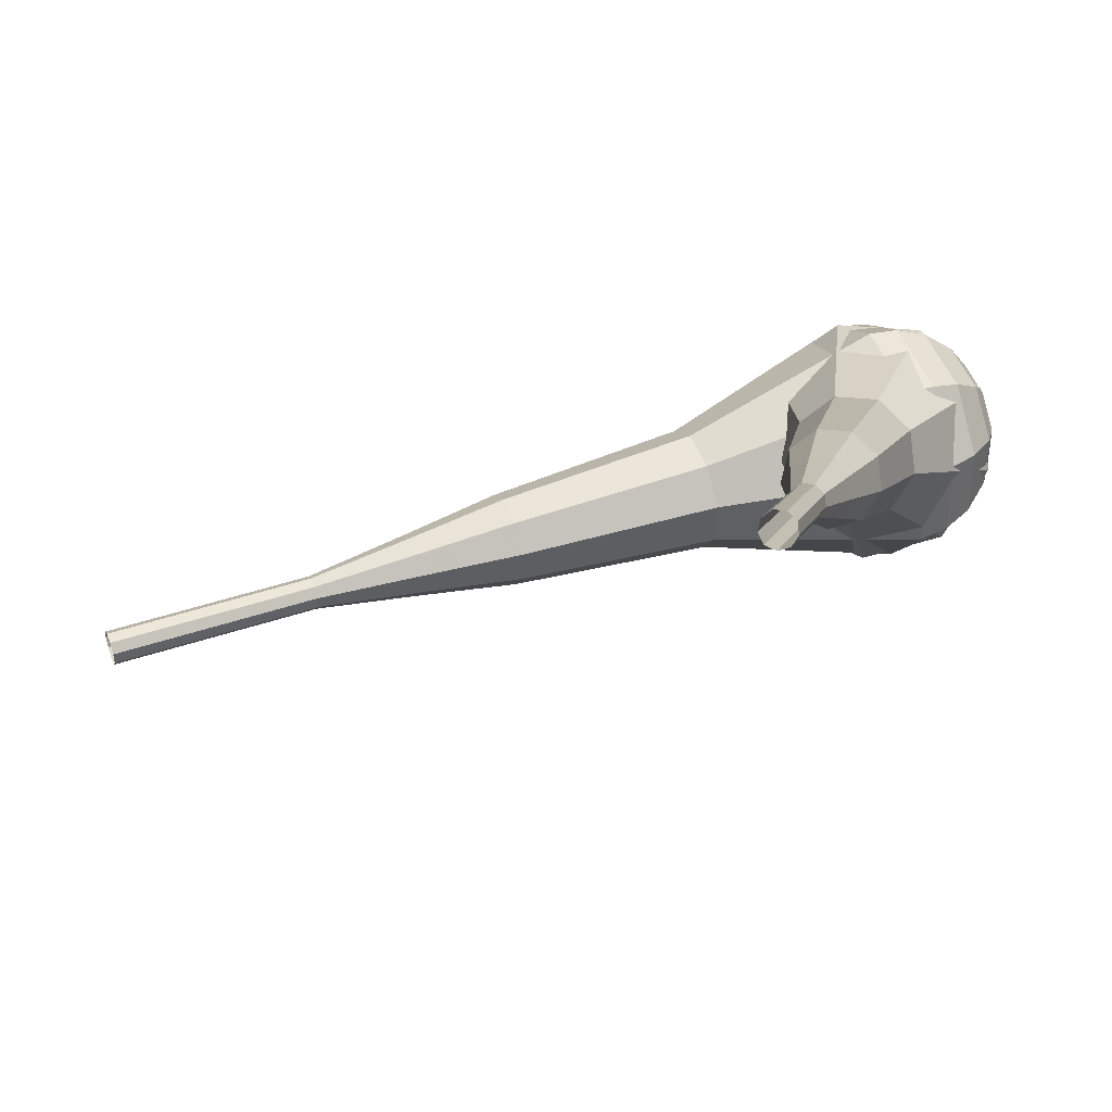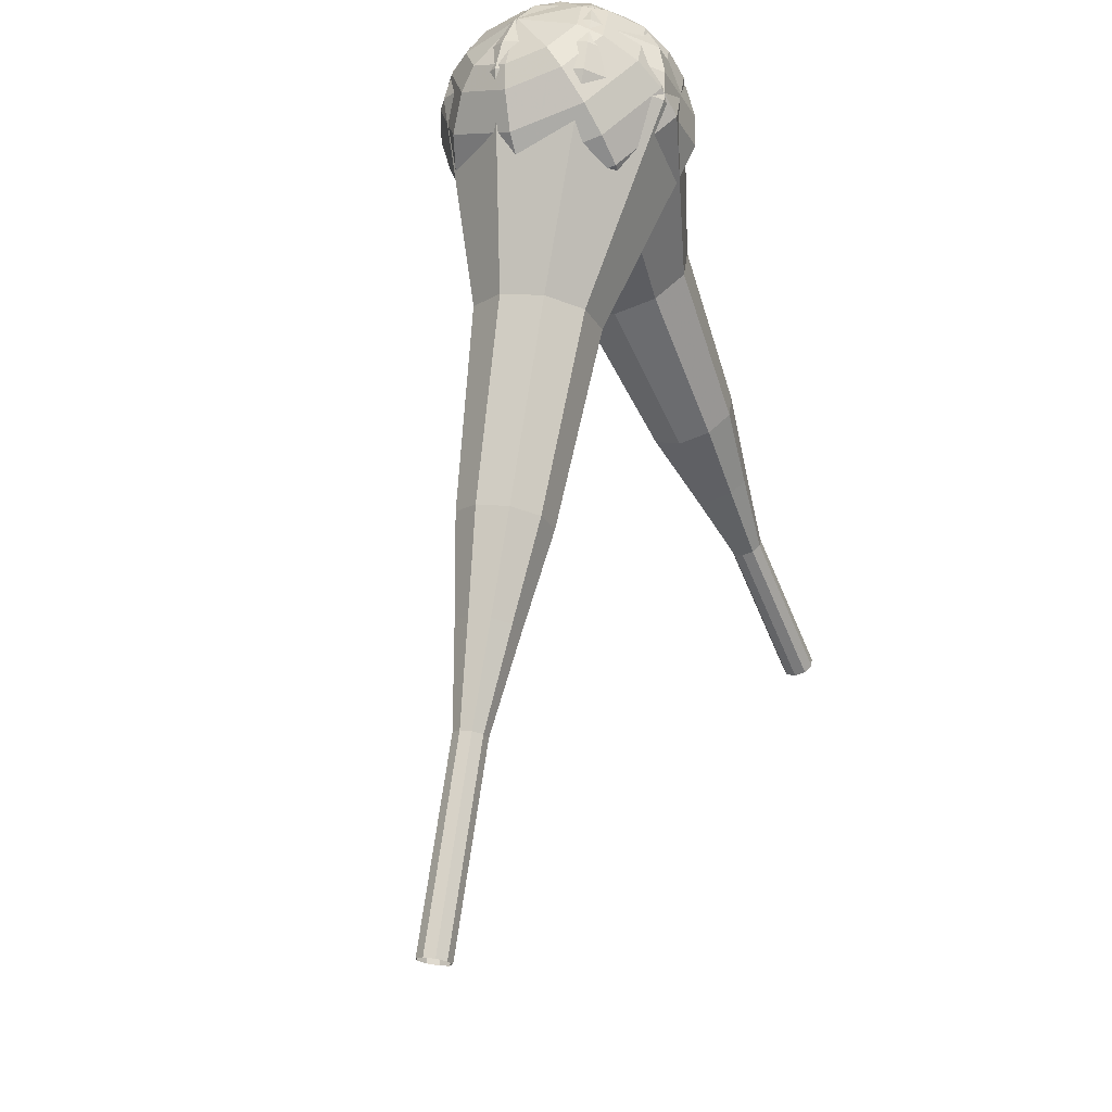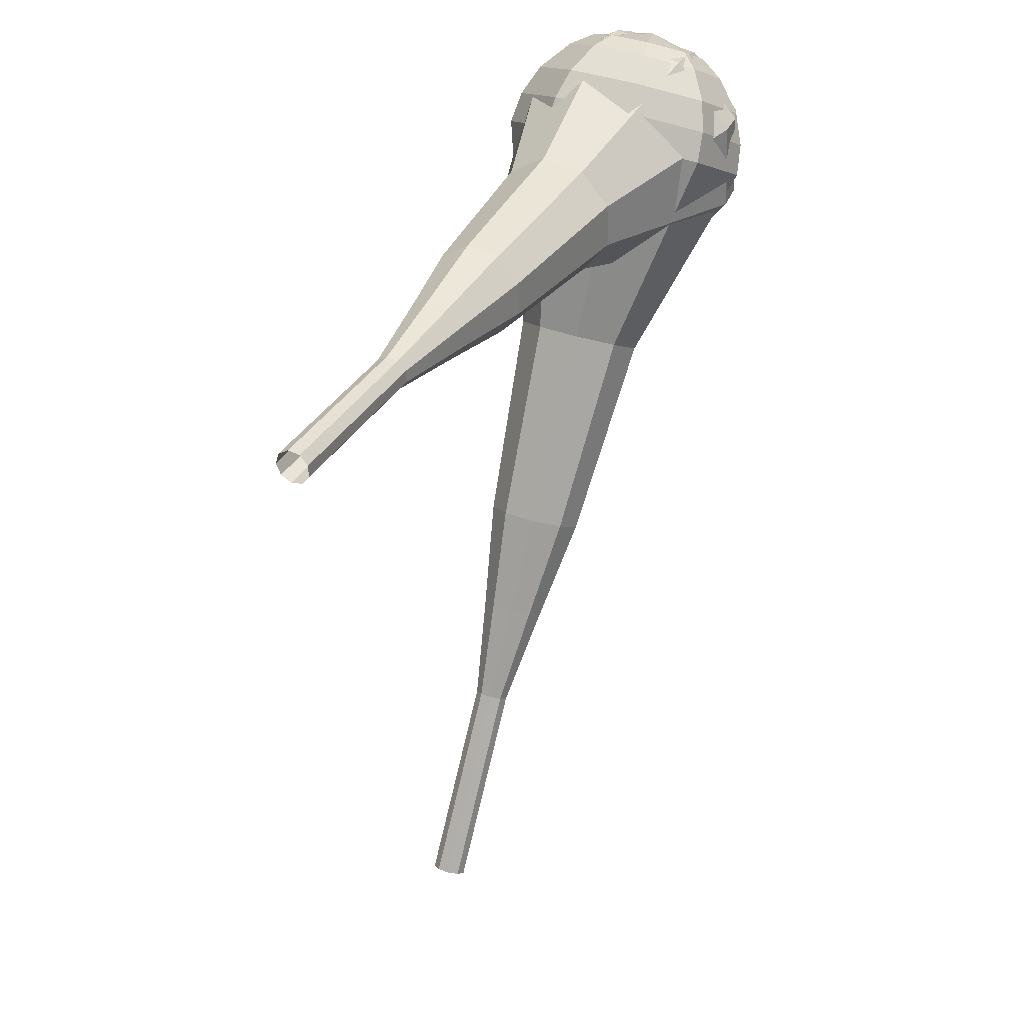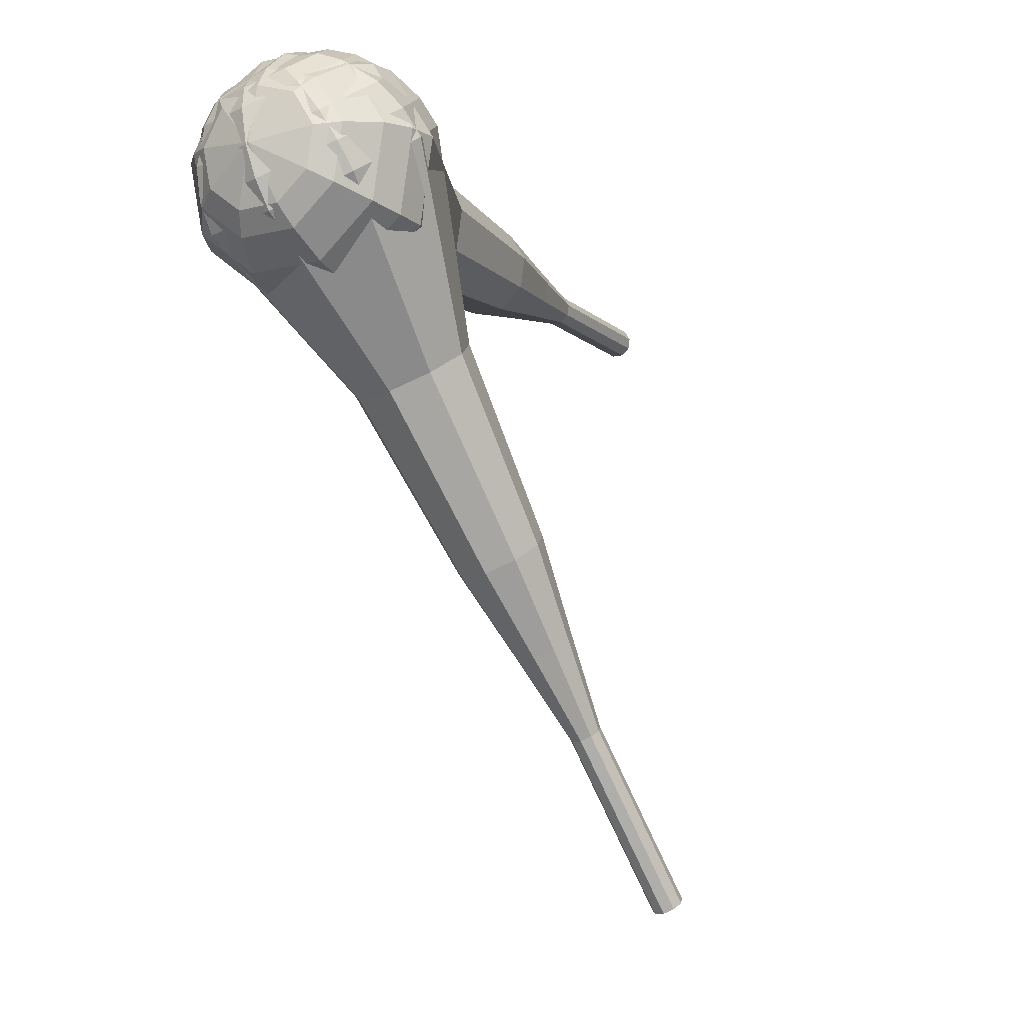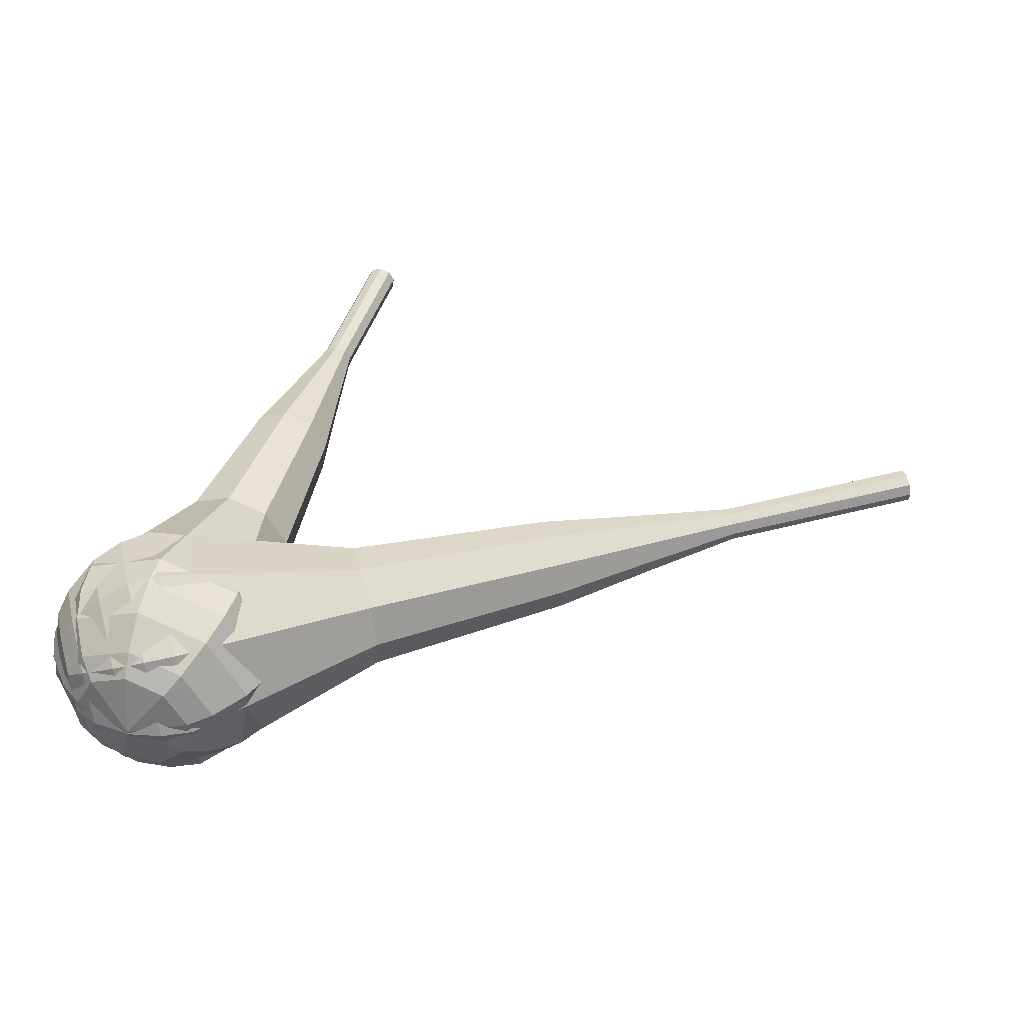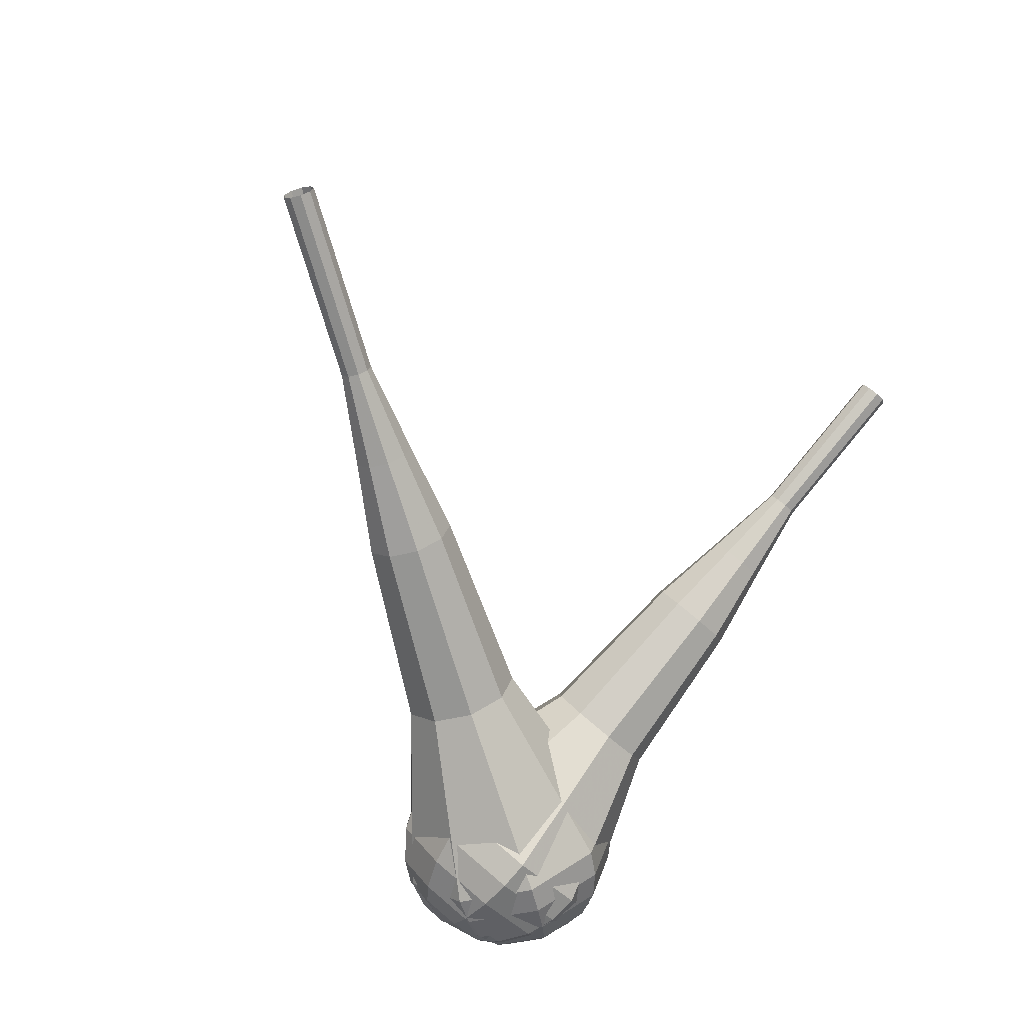
<metadata>
{"format":"obj","ext":"obj","renderer":"f3d","projection":"perspective","resolution":1024,"background":"white","views":[{"elev":-57.4,"azim":-165.3,"up":"+Z"},{"elev":49.1,"azim":109.0,"up":"+Z"},{"elev":-60.7,"azim":-94.3,"up":"+Z"},{"elev":78.8,"azim":73.3,"up":"+Z"},{"elev":14.5,"azim":9.9,"up":"+Y"},{"elev":-56.5,"azim":127.2,"up":"+Y"}]}
</metadata>
<code>
g tube1
v 177.6 158 96.26
v 177.4 157.8 95.67
v 177.4 157.2 95.35
v 177.6 156.5 95.46
v 177.8 156.1 95.95
v 178.1 156.2 96.58
v 178.2 156.6 97.07
v 178.1 157.3 97.18
v 177.9 157.8 96.86
v 177.6 158 96.26
v 172 157 98.48
v 171.8 156.8 97.88
v 171.8 156.2 97.56
v 172 155.5 97.67
v 172.2 155.1 98.16
v 172.5 155.1 98.8
v 172.6 155.6 99.29
v 172.5 156.3 99.4
v 172.3 156.8 99.08
v 172 157 98.48
v 166.4 156 100.7
v 166.2 155.8 100.1
v 166.2 155.1 99.78
v 166.4 154.5 99.89
v 166.6 154.1 100.4
v 166.9 154.1 101
v 167 154.6 101.5
v 166.9 155.3 101.6
v 166.7 155.8 101.3
v 166.4 156 100.7
v 160.7 155.9 102.9
v 160.3 155.4 101.8
v 160.3 154.2 101.2
v 160.6 153 101.4
v 161.1 152.3 102.3
v 161.5 152.3 103.5
v 161.7 153.2 104.4
v 161.6 154.5 104.6
v 161.2 155.5 104
v 160.7 155.9 102.9
v 154.9 155.8 105.1
v 154.4 155 103.4
v 154.3 153.3 102.6
v 154.8 151.5 102.9
v 155.5 150.4 104.2
v 156.2 150.5 106
v 156.5 151.8 107.4
v 156.3 153.7 107.7
v 155.7 155.3 106.8
v 154.9 155.8 105.1
v 143.5 154.7 109.6
v 142.8 153.7 107.3
v 142.8 151.4 106.1
v 143.4 149 106.5
v 144.4 147.5 108.4
v 145.3 147.6 110.8
v 145.7 149.4 112.6
v 145.4 151.9 113
v 144.5 154 111.8
v 143.5 154.7 109.6
v 131.7 156.4 114
v 130.3 154.3 109.5
v 130.1 149.8 107.1
v 131.3 144.9 107.9
v 133.3 141.9 111.6
v 135.2 142.2 116.4
v 136 145.7 120.1
v 135.4 150.8 120.9
v 133.7 155 118.5
v 131.7 156.4 114
v 130 155.8 114.7
v 128.6 153.9 110.3
v 128.5 149.5 108
v 129.7 144.7 108.8
v 131.6 141.8 112.4
v 133.4 142.1 117
v 134.2 145.5 120.5
v 133.6 150.4 121.3
v 132 154.5 119
v 130 155.8 114.7
v 128.4 154.8 115.4
v 127.2 153 111.5
v 127.1 149.1 109.4
v 128.1 144.8 110.1
v 129.8 142.2 113.3
v 131.4 142.5 117.4
v 132.1 145.5 120.6
v 131.6 149.9 121.3
v 130.2 153.5 119.3
v 128.4 154.8 115.4
v 127 153 116
v 126 151.6 113.1
v 125.9 148.6 111.5
v 126.7 145.4 112
v 128.1 143.4 114.5
v 129.3 143.6 117.6
v 129.8 145.9 120
v 129.4 149.2 120.6
v 128.3 152 119
v 127 153 116
v 126.3 151.5 116.4
v 125.7 150.5 114.2
v 125.6 148.3 113.1
v 126.2 145.9 113.5
v 127.1 144.5 115.2
v 128 144.6 117.5
v 128.4 146.3 119.3
v 128.1 148.8 119.7
v 127.3 150.8 118.6
v 126.3 151.5 116.4
v 126.1 147.8 116.7
v 126.1 147.8 116.7
v 126.1 147.8 116.7
v 126.1 147.8 116.7
v 126.1 147.8 116.7
v 126.1 147.8 116.7
v 126.1 147.8 116.7
v 126.1 147.8 116.7
v 126.1 147.8 116.7
v 126.1 147.8 116.7
f 1 2 12
f 12 11 1
f 2 3 13
f 13 12 2
f 3 4 14
f 14 13 3
f 4 5 15
f 15 14 4
f 5 6 16
f 16 15 5
f 6 7 17
f 17 16 6
f 7 8 18
f 18 17 7
f 8 9 19
f 19 18 8
f 9 10 20
f 20 19 9
f 11 12 22
f 22 21 11
f 12 13 23
f 23 22 12
f 13 14 24
f 24 23 13
f 14 15 25
f 25 24 14
f 15 16 26
f 26 25 15
f 16 17 27
f 27 26 16
f 17 18 28
f 28 27 17
f 18 19 29
f 29 28 18
f 19 20 30
f 30 29 19
f 21 22 32
f 32 31 21
f 22 23 33
f 33 32 22
f 23 24 34
f 34 33 23
f 24 25 35
f 35 34 24
f 25 26 36
f 36 35 25
f 26 27 37
f 37 36 26
f 27 28 38
f 38 37 27
f 28 29 39
f 39 38 28
f 29 30 40
f 40 39 29
f 31 32 42
f 42 41 31
f 32 33 43
f 43 42 32
f 33 34 44
f 44 43 33
f 34 35 45
f 45 44 34
f 35 36 46
f 46 45 35
f 36 37 47
f 47 46 36
f 37 38 48
f 48 47 37
f 38 39 49
f 49 48 38
f 39 40 50
f 50 49 39
f 41 42 52
f 52 51 41
f 42 43 53
f 53 52 42
f 43 44 54
f 54 53 43
f 44 45 55
f 55 54 44
f 45 46 56
f 56 55 45
f 46 47 57
f 57 56 46
f 47 48 58
f 58 57 47
f 48 49 59
f 59 58 48
f 49 50 60
f 60 59 49
f 51 52 62
f 62 61 51
f 52 53 63
f 63 62 52
f 53 54 64
f 64 63 53
f 54 55 65
f 65 64 54
f 55 56 66
f 66 65 55
f 56 57 67
f 67 66 56
f 57 58 68
f 68 67 57
f 58 59 69
f 69 68 58
f 59 60 70
f 70 69 59
f 61 62 72
f 72 71 61
f 62 63 73
f 73 72 62
f 63 64 74
f 74 73 63
f 64 65 75
f 75 74 64
f 65 66 76
f 76 75 65
f 66 67 77
f 77 76 66
f 67 68 78
f 78 77 67
f 68 69 79
f 79 78 68
f 69 70 80
f 80 79 69
f 71 72 82
f 82 81 71
f 72 73 83
f 83 82 72
f 73 74 84
f 84 83 73
f 74 75 85
f 85 84 74
f 75 76 86
f 86 85 75
f 76 77 87
f 87 86 76
f 77 78 88
f 88 87 77
f 78 79 89
f 89 88 78
f 79 80 90
f 90 89 79
f 81 82 92
f 92 91 81
f 82 83 93
f 93 92 82
f 83 84 94
f 94 93 83
f 84 85 95
f 95 94 84
f 85 86 96
f 96 95 85
f 86 87 97
f 97 96 86
f 87 88 98
f 98 97 87
f 88 89 99
f 99 98 88
f 89 90 100
f 100 99 89
f 91 92 102
f 102 101 91
f 92 93 103
f 103 102 92
f 93 94 104
f 104 103 93
f 94 95 105
f 105 104 94
f 95 96 106
f 106 105 95
f 96 97 107
f 107 106 96
f 97 98 108
f 108 107 97
f 98 99 109
f 109 108 98
f 99 100 110
f 110 109 99
f 101 102 112
f 112 111 101
f 102 103 113
f 113 112 102
f 103 104 114
f 114 113 103
f 104 105 115
f 115 114 104
f 105 106 116
f 116 115 105
f 106 107 117
f 117 116 106
f 107 108 118
f 118 117 107
f 108 109 119
f 119 118 108
f 109 110 120
f 120 119 109
v 137 167.3 77.41
v 137 166.7 77.11
v 137.5 166.3 76.96
v 138.2 166.2 77.01
v 138.7 166.5 77.25
v 138.9 167.1 77.56
v 138.6 167.7 77.8
v 138 168 77.85
v 137.3 167.8 77.7
v 137 167.3 77.41
v 136.3 165.1 81.98
v 136.4 164.5 81.69
v 136.9 164 81.53
v 137.6 163.9 81.59
v 138.1 164.3 81.82
v 138.3 164.8 82.14
v 138 165.4 82.37
v 137.4 165.7 82.43
v 136.7 165.6 82.27
v 136.3 165.1 81.98
v 135.7 162.8 86.55
v 135.8 162.2 86.26
v 136.3 161.7 86.11
v 137 161.7 86.16
v 137.5 162 86.4
v 137.7 162.6 86.71
v 137.4 163.2 86.95
v 136.8 163.4 87
v 136.1 163.3 86.85
v 135.7 162.8 86.55
v 134.3 160.8 91.13
v 134.4 159.6 90.58
v 135.3 158.8 90.29
v 136.6 158.6 90.39
v 137.6 159.3 90.84
v 137.9 160.4 91.42
v 137.4 161.4 91.87
v 136.2 162 91.97
v 135 161.7 91.68
v 134.3 160.8 91.13
v 132.7 158.8 95.7
v 133 157 94.88
v 134.3 155.8 94.44
v 136.2 155.6 94.59
v 137.8 156.5 95.26
v 138.2 158.2 96.14
v 137.4 159.8 96.81
v 135.6 160.5 96.96
v 133.8 160.1 96.53
v 132.7 158.8 95.7
v 130.6 154.5 104.9
v 130.9 152.2 103.8
v 132.7 150.5 103.2
v 135.3 150.2 103.4
v 137.3 151.5 104.3
v 137.9 153.7 105.4
v 136.8 155.8 106.3
v 134.5 156.9 106.5
v 132 156.3 105.9
v 130.6 154.5 104.9
v 125.8 151 114
v 126.3 146.4 111.8
v 130 143 110.6
v 135.1 142.4 111
v 139.2 144.9 112.8
v 140.4 149.4 115.2
v 138.1 153.6 117
v 133.5 155.7 117.4
v 128.6 154.7 116.2
v 125.8 151 114
v 125.8 150.1 115.7
v 126.3 145.6 113.5
v 129.9 142.4 112.4
v 134.8 141.8 112.8
v 138.8 144.2 114.5
v 139.9 148.5 116.8
v 137.8 152.6 118.5
v 133.2 154.7 118.9
v 128.5 153.6 117.8
v 125.8 150.1 115.7
v 126.3 149.1 117.3
v 126.8 145.1 115.4
v 130 142.2 114.4
v 134.4 141.7 114.8
v 137.9 143.8 116.3
v 139 147.7 118.4
v 137 151.3 119.9
v 133 153.1 120.3
v 128.7 152.2 119.2
v 126.3 149.1 117.3
v 127.5 147.8 119
v 127.9 144.8 117.6
v 130.4 142.6 116.8
v 133.7 142.2 117.1
v 136.4 143.8 118.2
v 137.2 146.8 119.8
v 135.7 149.6 121
v 132.6 151 121.2
v 129.4 150.3 120.5
v 127.5 147.8 119
v 128.7 147.1 119.8
v 129 144.8 118.8
v 130.8 143.2 118.2
v 133.2 142.9 118.4
v 135.2 144.2 119.3
v 135.8 146.3 120.4
v 134.7 148.3 121.3
v 132.4 149.4 121.5
v 130.1 148.9 120.9
v 128.7 147.1 119.8
v 132.1 145.7 120.7
v 132.1 145.7 120.7
v 132.1 145.7 120.7
v 132.1 145.7 120.7
v 132.1 145.7 120.7
v 132.1 145.7 120.7
v 132.1 145.7 120.7
v 132.1 145.7 120.7
v 132.1 145.7 120.7
v 132.1 145.7 120.7
f 121 122 132
f 132 131 121
f 122 123 133
f 133 132 122
f 123 124 134
f 134 133 123
f 124 125 135
f 135 134 124
f 125 126 136
f 136 135 125
f 126 127 137
f 137 136 126
f 127 128 138
f 138 137 127
f 128 129 139
f 139 138 128
f 129 130 140
f 140 139 129
f 131 132 142
f 142 141 131
f 132 133 143
f 143 142 132
f 133 134 144
f 144 143 133
f 134 135 145
f 145 144 134
f 135 136 146
f 146 145 135
f 136 137 147
f 147 146 136
f 137 138 148
f 148 147 137
f 138 139 149
f 149 148 138
f 139 140 150
f 150 149 139
f 141 142 152
f 152 151 141
f 142 143 153
f 153 152 142
f 143 144 154
f 154 153 143
f 144 145 155
f 155 154 144
f 145 146 156
f 156 155 145
f 146 147 157
f 157 156 146
f 147 148 158
f 158 157 147
f 148 149 159
f 159 158 148
f 149 150 160
f 160 159 149
f 151 152 162
f 162 161 151
f 152 153 163
f 163 162 152
f 153 154 164
f 164 163 153
f 154 155 165
f 165 164 154
f 155 156 166
f 166 165 155
f 156 157 167
f 167 166 156
f 157 158 168
f 168 167 157
f 158 159 169
f 169 168 158
f 159 160 170
f 170 169 159
f 161 162 172
f 172 171 161
f 162 163 173
f 173 172 162
f 163 164 174
f 174 173 163
f 164 165 175
f 175 174 164
f 165 166 176
f 176 175 165
f 166 167 177
f 177 176 166
f 167 168 178
f 178 177 167
f 168 169 179
f 179 178 168
f 169 170 180
f 180 179 169
f 171 172 182
f 182 181 171
f 172 173 183
f 183 182 172
f 173 174 184
f 184 183 173
f 174 175 185
f 185 184 174
f 175 176 186
f 186 185 175
f 176 177 187
f 187 186 176
f 177 178 188
f 188 187 177
f 178 179 189
f 189 188 178
f 179 180 190
f 190 189 179
f 181 182 192
f 192 191 181
f 182 183 193
f 193 192 182
f 183 184 194
f 194 193 183
f 184 185 195
f 195 194 184
f 185 186 196
f 196 195 185
f 186 187 197
f 197 196 186
f 187 188 198
f 198 197 187
f 188 189 199
f 199 198 188
f 189 190 200
f 200 199 189
f 191 192 202
f 202 201 191
f 192 193 203
f 203 202 192
f 193 194 204
f 204 203 193
f 194 195 205
f 205 204 194
f 195 196 206
f 206 205 195
f 196 197 207
f 207 206 196
f 197 198 208
f 208 207 197
f 198 199 209
f 209 208 198
f 199 200 210
f 210 209 199
f 201 202 212
f 212 211 201
f 202 203 213
f 213 212 202
f 203 204 214
f 214 213 203
f 204 205 215
f 215 214 204
f 205 206 216
f 216 215 205
f 206 207 217
f 217 216 206
f 207 208 218
f 218 217 207
f 208 209 219
f 219 218 208
f 209 210 220
f 220 219 209
f 211 212 222
f 222 221 211
f 212 213 223
f 223 222 212
f 213 214 224
f 224 223 213
f 214 215 225
f 225 224 214
f 215 216 226
f 226 225 215
f 216 217 227
f 227 226 216
f 217 218 228
f 228 227 217
f 218 219 229
f 229 228 218
f 219 220 230
f 230 229 219
f 221 222 232
f 232 231 221
f 222 223 233
f 233 232 222
f 223 224 234
f 234 233 223
f 224 225 235
f 235 234 224
f 225 226 236
f 236 235 225
f 226 227 237
f 237 236 226
f 227 228 238
f 238 237 227
f 228 229 239
f 239 238 228
f 229 230 240
f 240 239 229
g

</code>
